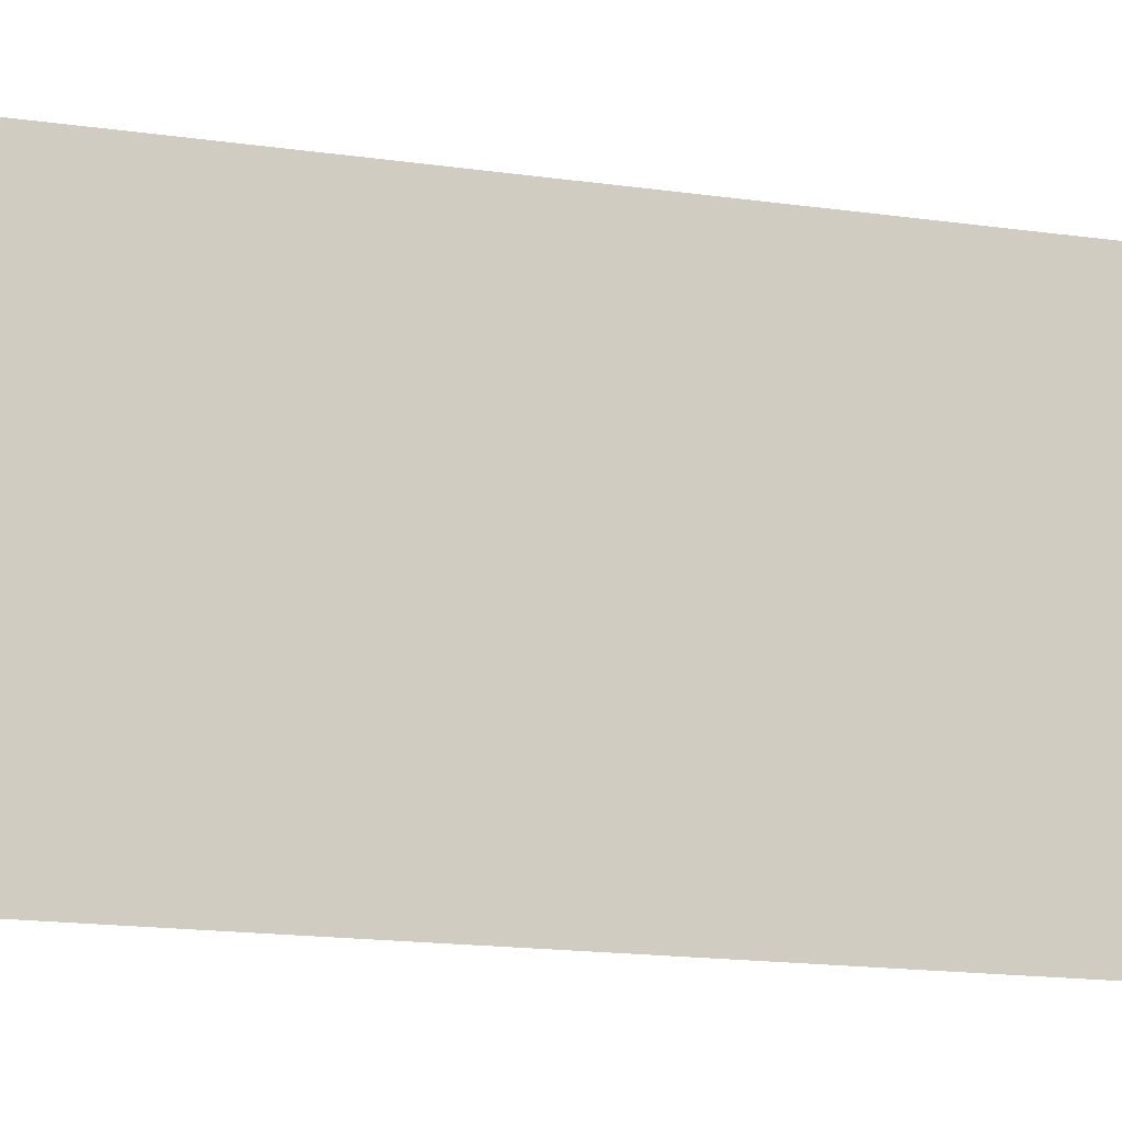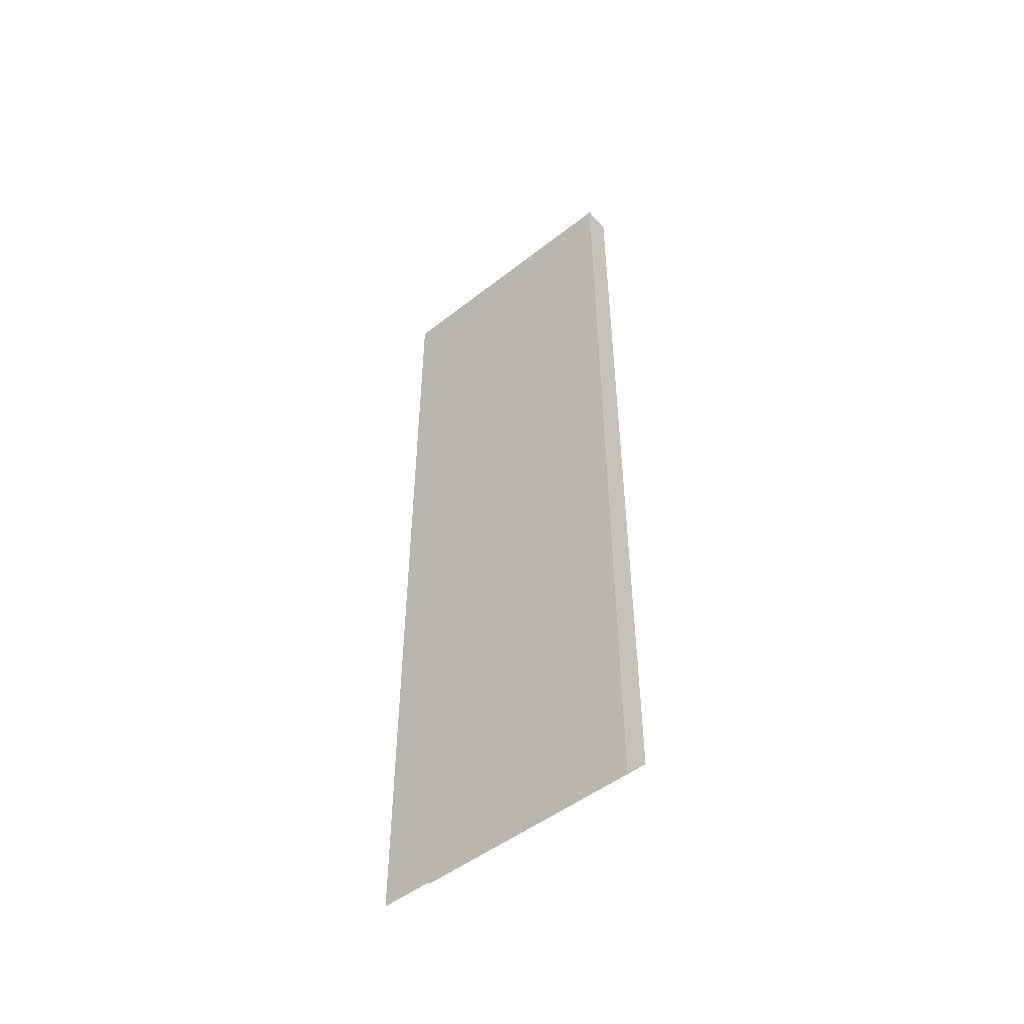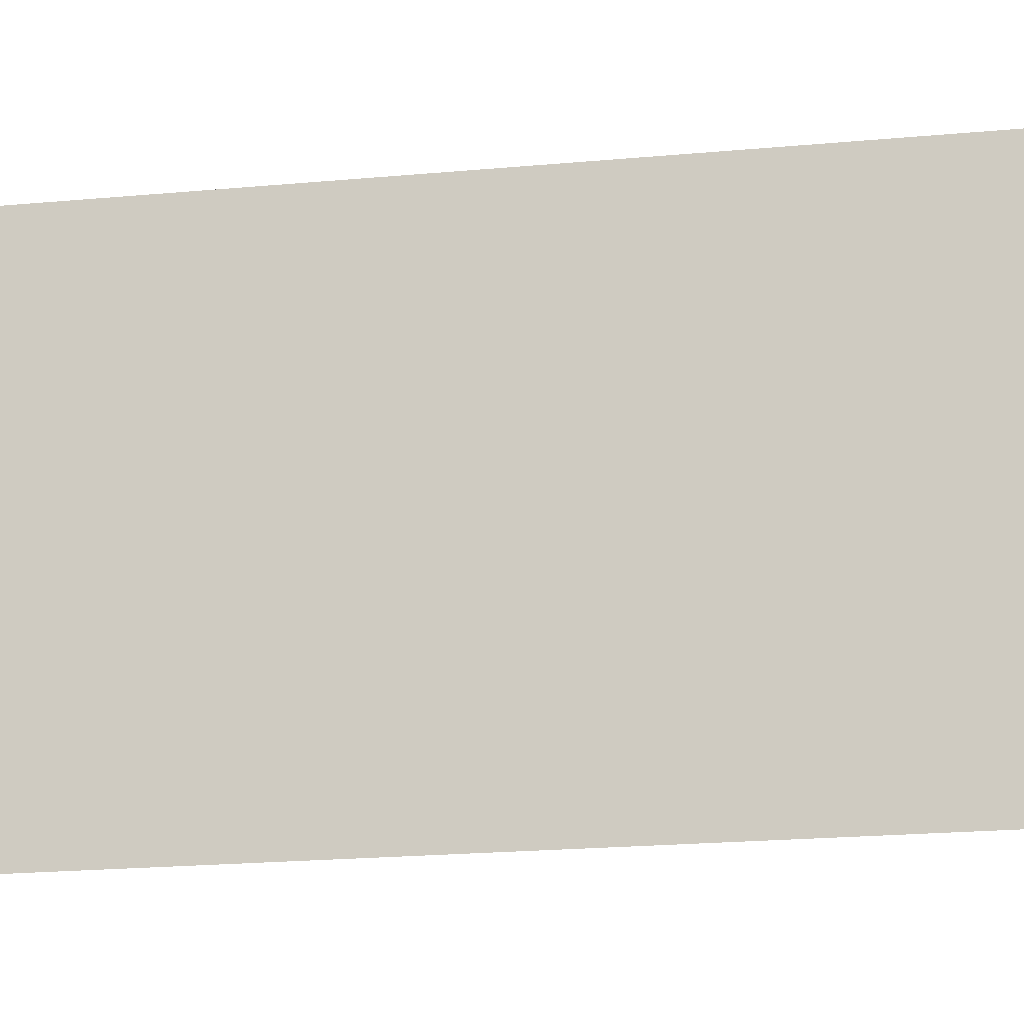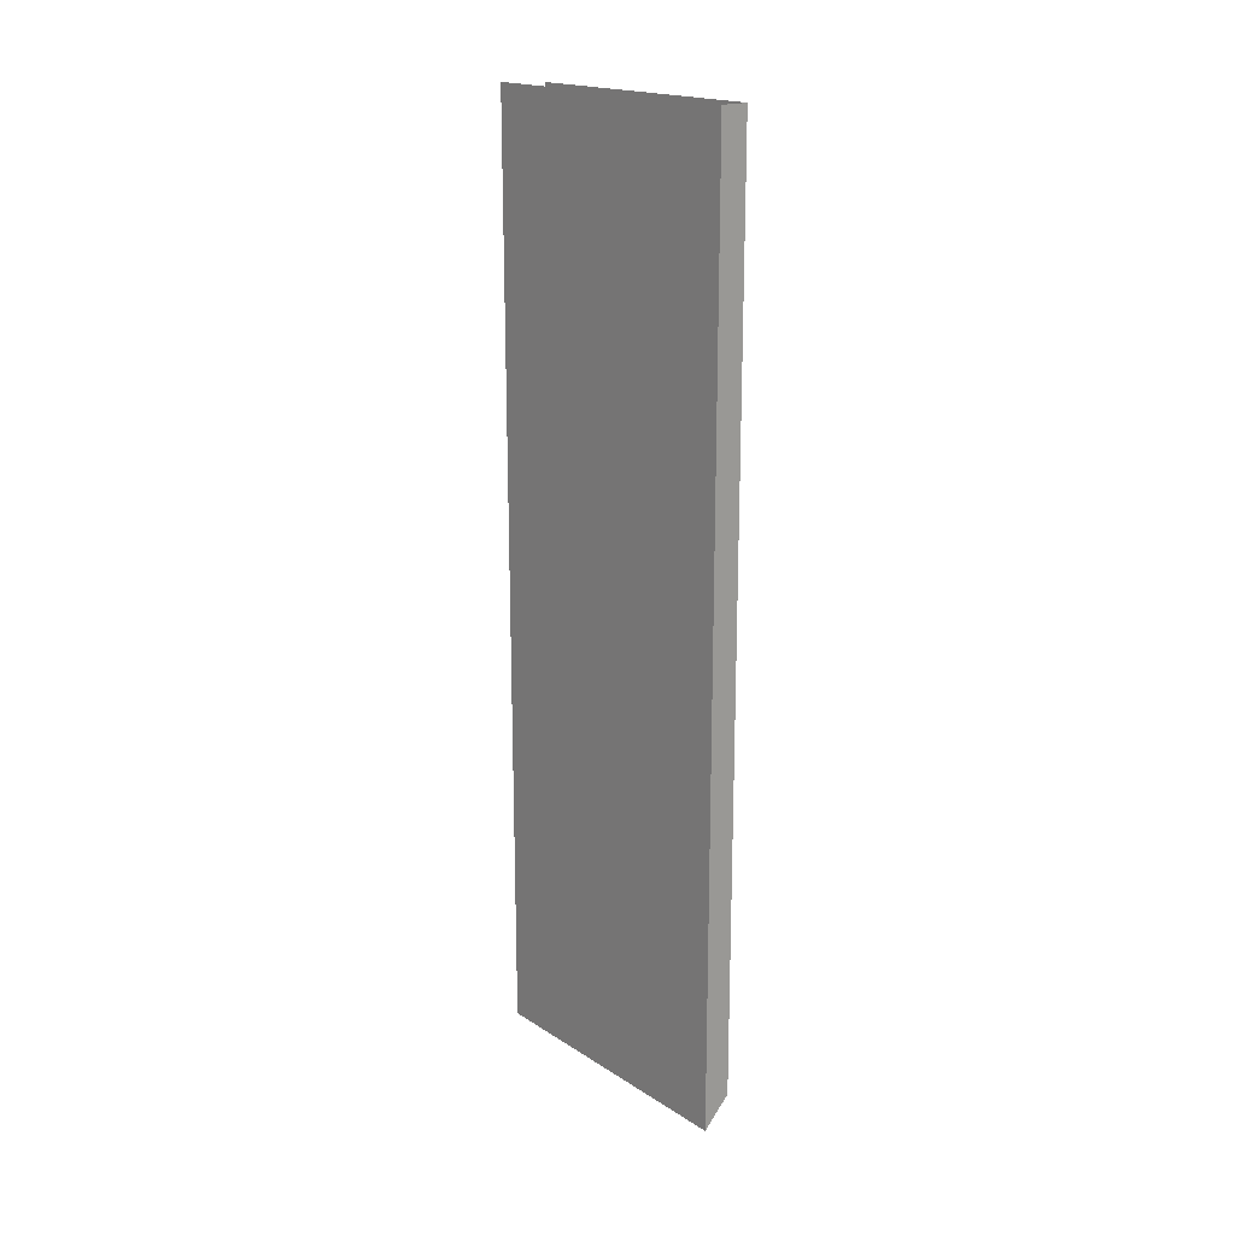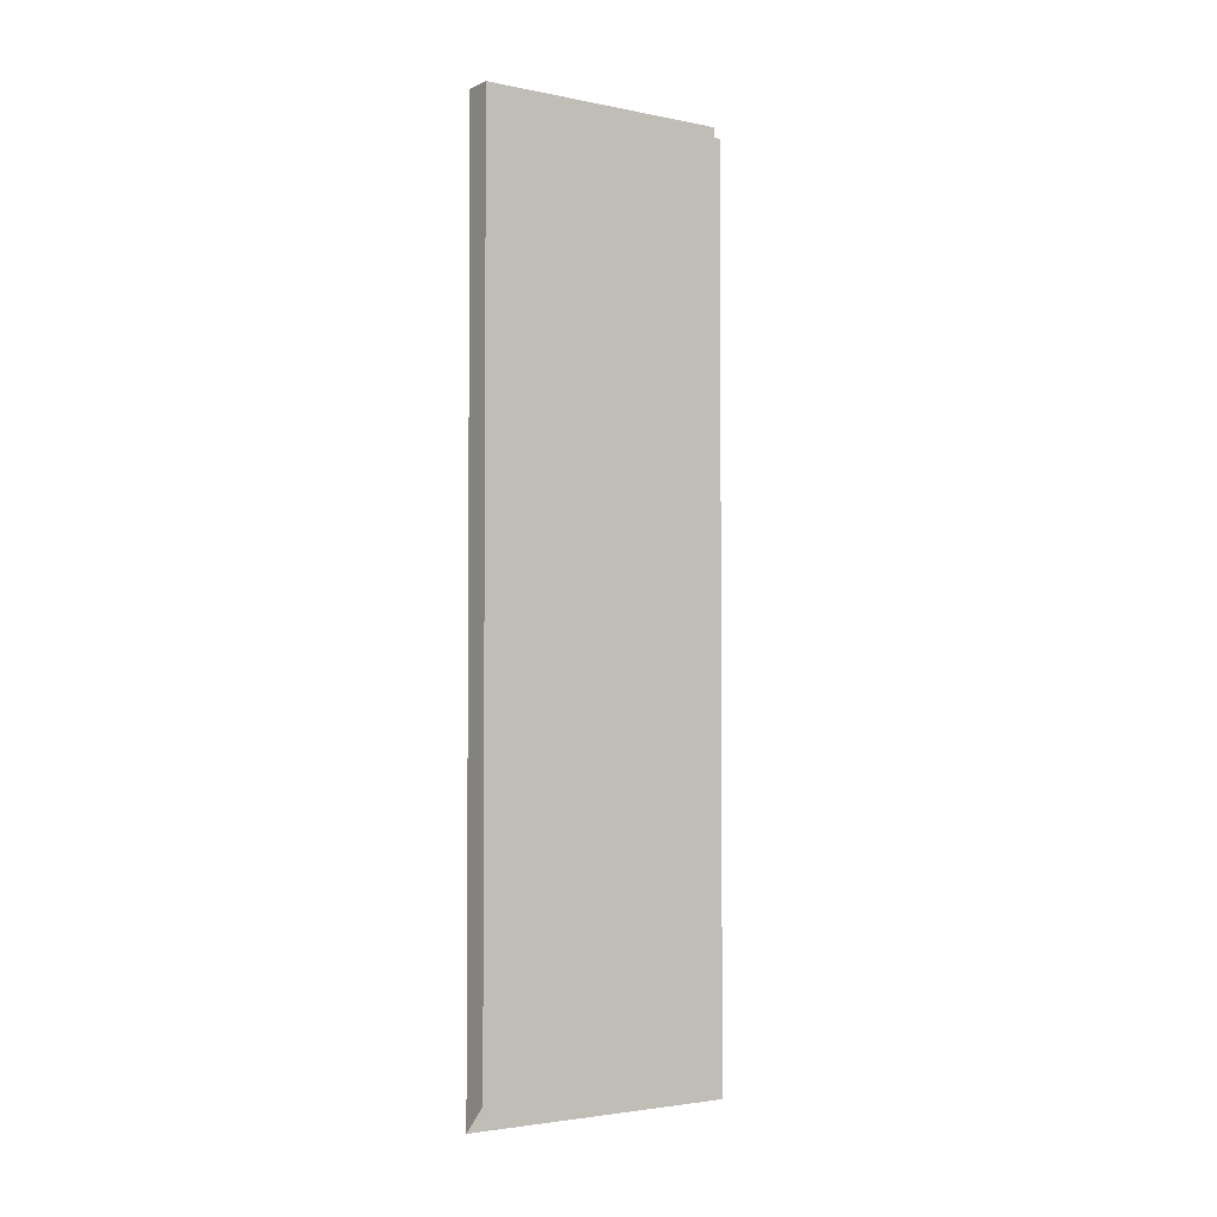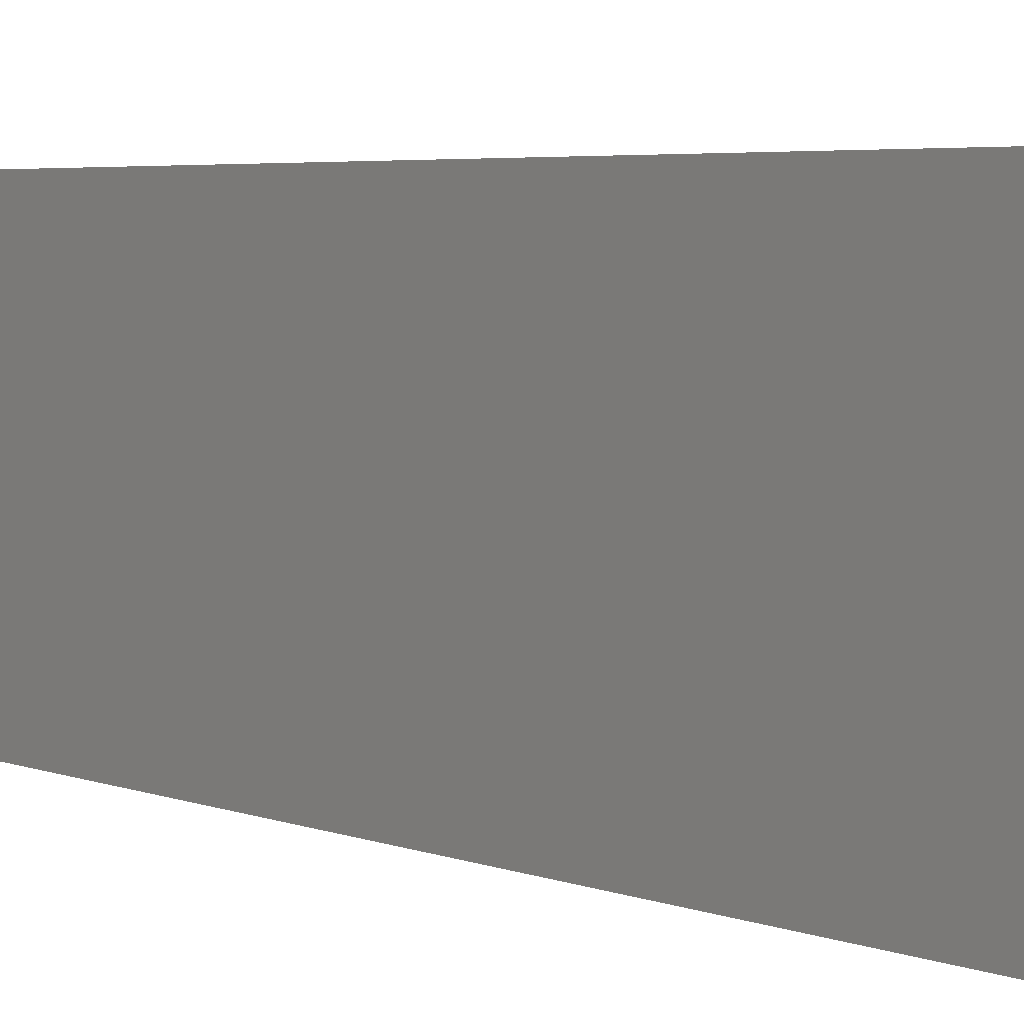
<metadata>
{"format":"obj","ext":"obj","renderer":"f3d","projection":"perspective","resolution":1024,"background":"white","views":[{"elev":-12.8,"azim":-110.6,"up":"+Y"},{"elev":-49.8,"azim":130.8,"up":"+Z"},{"elev":-15.3,"azim":102.7,"up":"+Y"},{"elev":19.2,"azim":139.4,"up":"+Z"},{"elev":-2.9,"azim":-124.4,"up":"+Z"},{"elev":3.5,"azim":147.2,"up":"+Y"}]}
</metadata>
<code>
v 0.3486 0.3599 -0.1787
v 0.3486 0.196 -0.1787
v 0.3486 0.3599 0.3597
v 0.3324 0.36 -0.1626
v 0.3486 0.196 0.3597
v 0.3324 0.36 0.3597
v 0.3324 0.212 -0.1626
v 0.3324 0.212 0.3597
f 2 1 3
f 1 4 3
f 2 3 5
f 3 4 6
f 7 6 4
f 7 8 6
f 3 1 2
f 3 4 1
f 5 3 2
f 6 4 3
f 4 6 7
f 6 8 7

</code>
